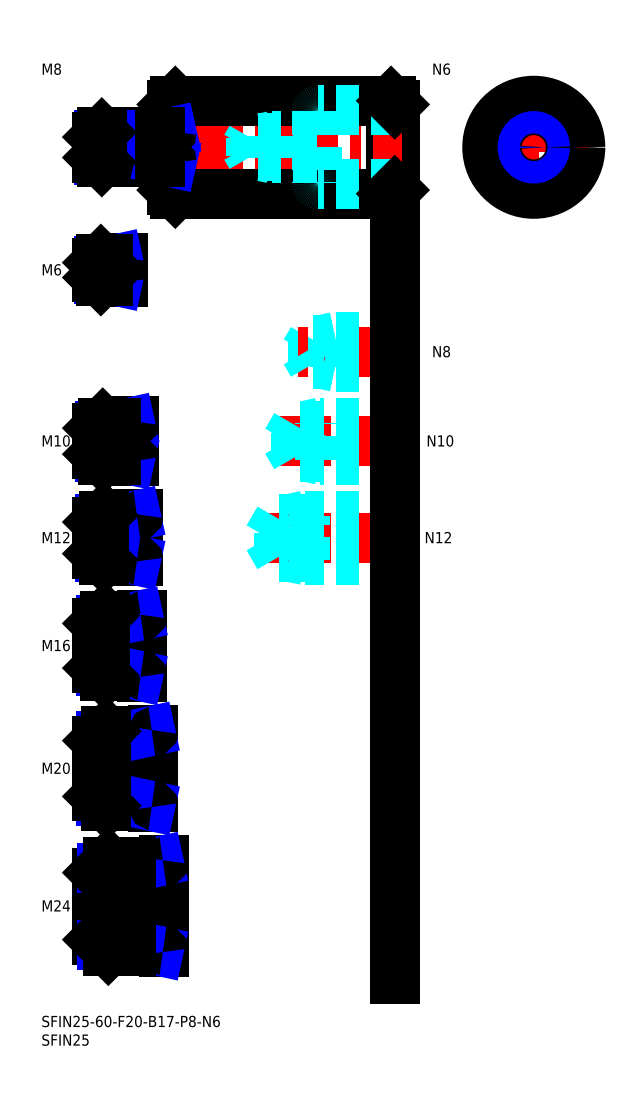
<metadata>
{"format":"dxf","ext":"dxf","renderer":"ezdxf+matplotlib","layout":"modelspace","background":"white","min_lineweight":24,"dpi":150}
</metadata>
<code>
0
SECTION
2
ENTITIES
0
INSERT
8
MSM_CONTINUOUS
2
*U16
10
0
20
0
30
0
0
INSERT
8
MSM_CONTINUOUS
2
*U17
10
0
20
0
30
0
0
INSERT
8
MSM_CONTINUOUS
2
*U18
10
0
20
0
30
0
0
LINE
8
MSM_CENTER
10
13
20
29.5
30
0
11
35
21
29.5
31
0
0
INSERT
8
MSM_CONTINUOUS
2
*U19
10
0
20
0
30
0
0
LINE
8
MSM_CENTER
10
13
20
66.5
30
0
11
32
21
66.5
31
0
0
INSERT
8
MSM_CONTINUOUS
2
*U20
10
0
20
0
30
0
0
LINE
8
MSM_CENTER
10
13
20
99.5
30
0
11
29
21
99.5
31
0
0
LINE
8
MSM_CENTER
10
13
20
128.5
30
0
11
28
21
128.5
31
0
0
INSERT
8
MSM_CONTINUOUS
2
*U21
10
0
20
0
30
0
0
INSERT
8
MSM_CONTINUOUS
2
*U22
10
0
20
0
30
0
0
LINE
8
MSM_CENTER
10
13
20
154.5
30
0
11
27
21
154.5
31
0
0
INSERT
8
MSM_CONTINUOUS
2
*U23
10
0
20
0
30
0
0
LINE
8
MSM_CENTER
10
13
20
200.5
30
0
11
24
21
200.5
31
0
0
LINE
8
MSM_CONTINUOUS
10
21.7
20
203.5
30
0
11
16
21
203.5
31
0
0
LINE
8
MSM_NARROW
10
18
20
203
30
0
11
15.46
21
203
31
0
0
LINE
8
MSM_NARROW
10
18
20
198
30
0
11
15.46
21
198
31
0
0
LINE
8
MSM_CONTINUOUS
10
21.7
20
197.5
30
0
11
16
21
197.5
31
0
0
LINE
8
MSM_CONTINUOUS
10
15
20
202.5
30
0
11
15
21
198.5
31
0
0
LINE
8
MSM_NARROW
10
20
20
150.3
30
0
11
15.69
21
150.3
31
0
0
LINE
8
MSM_CONTINUOUS
10
24.7
20
149.5
30
0
11
16.5
21
149.5
31
0
0
LINE
8
MSM_CONTINUOUS
10
24.7
20
159.5
30
0
11
16.5
21
159.5
31
0
0
LINE
8
MSM_NARROW
10
20
20
158.7
30
0
11
15.69
21
158.7
31
0
0
LINE
8
MSM_CONTINUOUS
10
15
20
151
30
0
11
15
21
158
31
0
0
LINE
8
MSM_NARROW
10
21
20
123.4
30
0
11
15.8
21
123.4
31
0
0
LINE
8
MSM_CONTINUOUS
10
25.7
20
122.5
30
0
11
16.75
21
122.5
31
0
0
LINE
8
MSM_CONTINUOUS
10
25.7
20
134.5
30
0
11
16.75
21
134.5
31
0
0
LINE
8
MSM_NARROW
10
21
20
133.6
30
0
11
15.8
21
133.6
31
0
0
LINE
8
MSM_CONTINUOUS
10
15
20
124.2
30
0
11
15
21
132.8
31
0
0
LINE
8
MSM_CONTINUOUS
10
26.7
20
91.5
30
0
11
17
21
91.5
31
0
0
LINE
8
MSM_NARROW
10
21
20
92.58
30
0
11
15.92
21
92.58
31
0
0
LINE
8
MSM_NARROW
10
21
20
106.4
30
0
11
15.92
21
106.4
31
0
0
LINE
8
MSM_CONTINUOUS
10
26.7
20
107.5
30
0
11
17
21
107.5
31
0
0
LINE
8
MSM_CONTINUOUS
10
15
20
93.5
30
0
11
15
21
105.5
31
0
0
LINE
8
MSM_NARROW
10
23
20
75.15
30
0
11
16.15
21
75.15
31
0
0
LINE
8
MSM_NARROW
10
23
20
57.85
30
0
11
16.15
21
57.85
31
0
0
LINE
8
MSM_CONTINUOUS
10
29.7
20
56.5
30
0
11
17.5
21
56.5
31
0
0
LINE
8
MSM_CONTINUOUS
10
29.7
20
76.5
30
0
11
17.5
21
76.5
31
0
0
LINE
8
MSM_CONTINUOUS
10
15
20
59
30
0
11
15
21
74
31
0
0
LINE
8
MSM_CONTINUOUS
10
32.7
20
41.5
30
0
11
18
21
41.5
31
0
0
LINE
8
MSM_CONTINUOUS
10
32.7
20
17.5
30
0
11
18
21
17.5
31
0
0
LINE
8
MSM_CONTINUOUS
10
15
20
20.5
30
0
11
15
21
38.5
31
0
0
LINE
8
MSM_NARROW
10
24
20
39.88
30
0
11
16.38
21
39.88
31
0
0
LINE
8
MSM_NARROW
10
24
20
19.12
30
0
11
16.38
21
19.12
31
0
0
LINE
8
MSM_CONTINUOUS
10
22
20
203.8
30
0
11
22
21
197.2
31
0
0
LINE
8
MSM_CONTINUOUS
10
26
20
122.2
30
0
11
26
21
134.8
31
0
0
LINE
8
MSM_CONTINUOUS
10
25
20
159.8
30
0
11
25
21
149.2
31
0
0
LINE
8
MSM_CONTINUOUS
10
27
20
107.8
30
0
11
27
21
91.2
31
0
0
LINE
8
MSM_CONTINUOUS
10
30
20
76.8
30
0
11
30
21
56.2
31
0
0
LINE
8
MSM_CONTINUOUS
10
33
20
41.8
30
0
11
33
21
17.2
31
0
0
LINE
8
MSM_CONTINUOUS
10
21
20
122.5
30
0
11
21
21
134.5
31
0
0
LINE
8
MSM_CONTINUOUS
10
21
20
107.5
30
0
11
21
21
91.5
31
0
0
LINE
8
MSM_CONTINUOUS
10
23
20
76.5
30
0
11
23
21
56.5
31
0
0
LINE
8
MSM_NARROW
10
18
20
203
30
0
11
20.5
21
203.5
31
0
0
LINE
8
MSM_NARROW
10
18
20
198
30
0
11
20.5
21
197.5
31
0
0
LINE
8
MSM_NARROW
10
20
20
158.7
30
0
11
23.75
21
159.5
31
0
0
LINE
8
MSM_NARROW
10
20
20
150.3
30
0
11
23.75
21
149.5
31
0
0
LINE
8
MSM_NARROW
10
21
20
133.6
30
0
11
25.38
21
134.5
31
0
0
LINE
8
MSM_NARROW
10
21
20
123.4
30
0
11
25.38
21
122.5
31
0
0
LINE
8
MSM_NARROW
10
21
20
106.4
30
0
11
26
21
107.5
31
0
0
LINE
8
MSM_NARROW
10
21
20
92.58
30
0
11
26
21
91.5
31
0
0
LINE
8
MSM_NARROW
10
23
20
75.15
30
0
11
29.25
21
76.5
31
0
0
LINE
8
MSM_NARROW
10
23
20
57.85
30
0
11
29.25
21
56.5
31
0
0
LINE
8
MSM_NARROW
10
24
20
39.88
30
0
11
31.5
21
41.5
31
0
0
LINE
8
MSM_NARROW
10
24
20
19.12
30
0
11
31.5
21
17.5
31
0
0
LINE
8
MSM_CONTINUOUS
10
16
20
203.5
30
0
11
15
21
202.5
31
0
0
LINE
8
MSM_CONTINUOUS
10
16
20
197.5
30
0
11
15
21
198.5
31
0
0
LINE
8
MSM_CONTINUOUS
10
16
20
203.5
30
0
11
16
21
197.5
31
0
0
LINE
8
MSM_CONTINUOUS
10
16.5
20
159.5
30
0
11
15
21
158
31
0
0
LINE
8
MSM_CONTINUOUS
10
16.5
20
149.5
30
0
11
15
21
151
31
0
0
LINE
8
MSM_CONTINUOUS
10
16.5
20
159.5
30
0
11
16.5
21
149.5
31
0
0
LINE
8
MSM_CONTINUOUS
10
16.75
20
134.5
30
0
11
15
21
132.8
31
0
0
LINE
8
MSM_CONTINUOUS
10
16.75
20
122.5
30
0
11
15
21
124.2
31
0
0
LINE
8
MSM_CONTINUOUS
10
16.75
20
134.5
30
0
11
16.75
21
122.5
31
0
0
LINE
8
MSM_CONTINUOUS
10
17
20
107.5
30
0
11
15
21
105.5
31
0
0
LINE
8
MSM_CONTINUOUS
10
17
20
91.5
30
0
11
15
21
93.5
31
0
0
LINE
8
MSM_CONTINUOUS
10
17
20
91.5
30
0
11
17
21
107.5
31
0
0
LINE
8
MSM_CONTINUOUS
10
17.5
20
76.5
30
0
11
15
21
74
31
0
0
LINE
8
MSM_CONTINUOUS
10
17.5
20
56.5
30
0
11
15
21
59
31
0
0
LINE
8
MSM_CONTINUOUS
10
17.5
20
76.5
30
0
11
17.5
21
56.5
31
0
0
LINE
8
MSM_CONTINUOUS
10
18
20
41.5
30
0
11
15
21
38.5
31
0
0
LINE
8
MSM_CONTINUOUS
10
18
20
17.5
30
0
11
15
21
20.5
31
0
0
LINE
8
MSM_CONTINUOUS
10
18
20
17.5
30
0
11
18
21
41.5
31
0
0
LINE
8
MSM_CONTINUOUS
10
18
20
203.5
30
0
11
18
21
197.5
31
0
0
LINE
8
MSM_CONTINUOUS
10
20
20
159.5
30
0
11
20
21
149.5
31
0
0
LINE
8
MSM_CONTINUOUS
10
24
20
41.5
30
0
11
24
21
17.5
31
0
0
ARC
8
MSM_CONTINUOUS
10
21.7
20
203.8
30
0
40
0.3
50
270
51
0
0
ARC
8
MSM_CONTINUOUS
10
21.7
20
197.2
30
0
40
0.3
50
0
51
90
0
ARC
8
MSM_CONTINUOUS
10
24.7
20
159.8
30
0
40
0.3
50
270
51
0
0
ARC
8
MSM_CONTINUOUS
10
24.7
20
149.2
30
0
40
0.3
50
0
51
90
0
ARC
8
MSM_CONTINUOUS
10
25.7
20
134.8
30
0
40
0.3
50
270
51
0
0
ARC
8
MSM_CONTINUOUS
10
25.7
20
122.2
30
0
40
0.3
50
0
51
90
0
ARC
8
MSM_CONTINUOUS
10
26.7
20
107.8
30
0
40
0.3
50
270
51
0
0
ARC
8
MSM_CONTINUOUS
10
26.7
20
91.2
30
0
40
0.3
50
0
51
90
0
ARC
8
MSM_CONTINUOUS
10
29.7
20
76.8
30
0
40
0.3
50
270
51
0
0
ARC
8
MSM_CONTINUOUS
10
29.7
20
56.2
30
0
40
0.3
50
0
51
90
0
ARC
8
MSM_CONTINUOUS
10
32.7
20
41.8
30
0
40
0.3
50
270
51
0
0
ARC
8
MSM_CONTINUOUS
10
32.7
20
17.2
30
0
40
0.3
50
0
51
90
0
CIRCLE
8
MSM_CONTINUOUS
10
132.4
20
233.5
30
0
40
12.5
0
LINE
8
MSM_CENTER
10
132.4
20
248
30
0
11
132.4
21
219
31
0
0
LINE
8
MSM_CONTINUOUS
10
94
20
246
30
0
11
94
21
221
31
0
0
LINE
8
MSM_CONTINUOUS
10
95
20
245
30
0
11
95
21
222
31
0
0
LINE
8
MSM_CONTINUOUS
10
36
20
246
30
0
11
36
21
221
31
0
0
LINE
8
MSM_CONTINUOUS
10
35
20
245
30
0
11
35
21
222
31
0
0
LINE
8
MSM_CENTER
10
13
20
233.5
30
0
11
97
21
233.5
31
0
0
LINE
8
MSM_CONTINUOUS
10
36
20
221
30
0
11
94
21
221
31
0
0
LINE
8
MSM_CENTER
10
117.9
20
233.5
30
0
11
146.9
21
233.5
31
0
0
LINE
8
MSM_CONTINUOUS
10
36
20
246
30
0
11
94
21
246
31
0
0
LINE
8
MSM_DASHED
10
95
20
223.5
30
0
11
74.3
21
223.5
31
0
0
LINE
8
MSM_DASHED
10
95
20
243.5
30
0
11
74.3
21
243.5
31
0
0
LINE
8
MSM_DASHED
10
74
20
243.2
30
0
11
74
21
223.8
31
0
0
CIRCLE
8
MSM_CONTINUOUS
10
132.4
20
233.5
30
0
40
10
0
LINE
8
MSM_CONTINUOUS
10
94
20
246
30
0
11
95
21
245
31
0
0
LINE
8
MSM_CONTINUOUS
10
94
20
221
30
0
11
95
21
222
31
0
0
LINE
8
MSM_CONTINUOUS
10
36
20
221
30
0
11
35
21
222
31
0
0
LINE
8
MSM_CONTINUOUS
10
35
20
245
30
0
11
36
21
246
31
0
0
ARC
8
MSM_DASHED
10
74.3
20
223.8
30
0
40
0.3
50
180
51
270
0
ARC
8
MSM_DASHED
10
74.3
20
243.2
30
0
40
0.3
50
90
51
180
0
INSERT
8
MSM_CONTINUOUS
2
*U24
10
0
20
0
30
0
0
INSERT
8
MSM_CONTINUOUS
2
*U25
10
0
20
0
30
0
0
LINE
8
MSM_CENTER
10
97
20
128.5
30
0
11
59
21
128.5
31
0
0
LINE
8
MSM_DASHED
10
63.92
20
123.4
30
0
11
63.92
21
133.6
31
0
0
LINE
8
MSM_DASHED
10
63.92
20
133.6
30
0
11
61
21
128.5
31
0
0
LINE
8
MSM_DASHED
10
71
20
122.5
30
0
11
71
21
134.5
31
0
0
LINE
8
MSM_DASHED
10
95
20
123.4
30
0
11
63.92
21
123.4
31
0
0
LINE
8
MSM_DASHED
10
95
20
122.5
30
0
11
71
21
122.5
31
0
0
LINE
8
MSM_DASHED
10
71
20
122.5
30
0
11
66.63
21
123.4
31
0
0
LINE
8
MSM_DASHED
10
63.92
20
123.4
30
0
11
61
21
128.5
31
0
0
LINE
8
MSM_DASHED
10
95
20
134.5
30
0
11
71
21
134.5
31
0
0
LINE
8
MSM_DASHED
10
95
20
133.6
30
0
11
63.92
21
133.6
31
0
0
LINE
8
MSM_DASHED
10
71
20
134.5
30
0
11
66.63
21
133.6
31
0
0
INSERT
8
MSM_CONTINUOUS
2
*U26
10
0
20
0
30
0
0
INSERT
8
MSM_CONTINUOUS
2
*U27
10
0
20
0
30
0
0
LINE
8
MSM_CENTER
10
97
20
154.5
30
0
11
64
21
154.5
31
0
0
LINE
8
MSM_DASHED
10
68.42
20
150.3
30
0
11
68.42
21
158.7
31
0
0
LINE
8
MSM_DASHED
10
68.42
20
158.7
30
0
11
66
21
154.5
31
0
0
LINE
8
MSM_DASHED
10
75
20
149.5
30
0
11
75
21
159.5
31
0
0
LINE
8
MSM_DASHED
10
95
20
150.3
30
0
11
68.42
21
150.3
31
0
0
LINE
8
MSM_DASHED
10
95
20
149.5
30
0
11
75
21
149.5
31
0
0
LINE
8
MSM_DASHED
10
75
20
149.5
30
0
11
71.25
21
150.3
31
0
0
LINE
8
MSM_DASHED
10
68.42
20
150.3
30
0
11
66
21
154.5
31
0
0
LINE
8
MSM_DASHED
10
95
20
159.5
30
0
11
75
21
159.5
31
0
0
LINE
8
MSM_DASHED
10
95
20
158.7
30
0
11
68.42
21
158.7
31
0
0
LINE
8
MSM_DASHED
10
75
20
159.5
30
0
11
71.25
21
158.7
31
0
0
INSERT
8
MSM_CONTINUOUS
2
*U28
10
0
20
0
30
0
0
LINE
8
MSM_DASHED
10
79
20
174.5
30
0
11
79
21
182.5
31
0
0
LINE
8
MSM_DASHED
10
72.92
20
175.2
30
0
11
72.92
21
181.8
31
0
0
LINE
8
MSM_DASHED
10
72.92
20
181.8
30
0
11
71
21
178.5
31
0
0
LINE
8
MSM_CENTER
10
97
20
178.5
30
0
11
69
21
178.5
31
0
0
LINE
8
MSM_DASHED
10
95
20
175.2
30
0
11
72.92
21
175.2
31
0
0
LINE
8
MSM_DASHED
10
95
20
174.5
30
0
11
79
21
174.5
31
0
0
LINE
8
MSM_DASHED
10
79
20
174.5
30
0
11
75.88
21
175.2
31
0
0
LINE
8
MSM_DASHED
10
72.92
20
175.2
30
0
11
71
21
178.5
31
0
0
LINE
8
MSM_DASHED
10
95
20
182.5
30
0
11
79
21
182.5
31
0
0
LINE
8
MSM_DASHED
10
95
20
181.8
30
0
11
72.92
21
181.8
31
0
0
LINE
8
MSM_DASHED
10
79
20
182.5
30
0
11
75.88
21
181.8
31
0
0
LINE
8
MSM_CONTINUOUS
10
95
20
211
30
0
11
95
21
10
31
0
0
LINE
8
MSM_DASHED
10
74
20
236.5
30
0
11
62
21
236.5
31
0
0
LINE
8
MSM_DASHED
10
74
20
236
30
0
11
56.42
21
236
31
0
0
LINE
8
MSM_DASHED
10
74
20
231
30
0
11
56.42
21
231
31
0
0
LINE
8
MSM_DASHED
10
74
20
230.5
30
0
11
62
21
230.5
31
0
0
LINE
8
MSM_DASHED
10
62
20
230.5
30
0
11
62
21
236.5
31
0
0
LINE
8
MSM_DASHED
10
56.42
20
231
30
0
11
56.42
21
236
31
0
0
LINE
8
MSM_DASHED
10
56.42
20
236
30
0
11
55
21
233.5
31
0
0
LINE
8
MSM_DASHED
10
56.42
20
231
30
0
11
55
21
233.5
31
0
0
LINE
8
MSM_DASHED
10
62
20
230.5
30
0
11
59.5
21
231
31
0
0
LINE
8
MSM_DASHED
10
62
20
236.5
30
0
11
59.5
21
236
31
0
0
LINE
8
MSM_NARROW
10
32
20
230.2
30
0
11
15.57
21
230.2
31
0
0
LINE
8
MSM_CONTINUOUS
10
34.7
20
229.5
30
0
11
16.25
21
229.5
31
0
0
LINE
8
MSM_CONTINUOUS
10
34.7
20
237.5
30
0
11
16.25
21
237.5
31
0
0
LINE
8
MSM_NARROW
10
32
20
236.8
30
0
11
15.57
21
236.8
31
0
0
LINE
8
MSM_CONTINUOUS
10
15
20
230.8
30
0
11
15
21
236.3
31
0
0
LINE
8
MSM_NARROW
10
32
20
236.8
30
0
11
35
21
237.5
31
0
0
LINE
8
MSM_NARROW
10
32
20
230.2
30
0
11
35
21
229.5
31
0
0
LINE
8
MSM_CONTINUOUS
10
16.25
20
237.5
30
0
11
15
21
236.3
31
0
0
LINE
8
MSM_CONTINUOUS
10
16.25
20
229.5
30
0
11
15
21
230.8
31
0
0
LINE
8
MSM_CONTINUOUS
10
16.25
20
237.5
30
0
11
16.25
21
229.5
31
0
0
LINE
8
MSM_CONTINUOUS
10
32
20
237.5
30
0
11
32
21
229.5
31
0
0
ARC
8
MSM_CONTINUOUS
10
34.7
20
237.8
30
0
40
0.3
50
270
51
0
0
ARC
8
MSM_CONTINUOUS
10
34.7
20
229.2
30
0
40
0.3
50
0
51
90
0
CIRCLE
8
MSM_CONTINUOUS
10
132.4
20
233.5
30
0
40
2.458
0
CIRCLE
8
MSM_NARROW
10
132.4
20
233.5
30
0
40
3
0
ENDSEC
0
EOF

</code>
